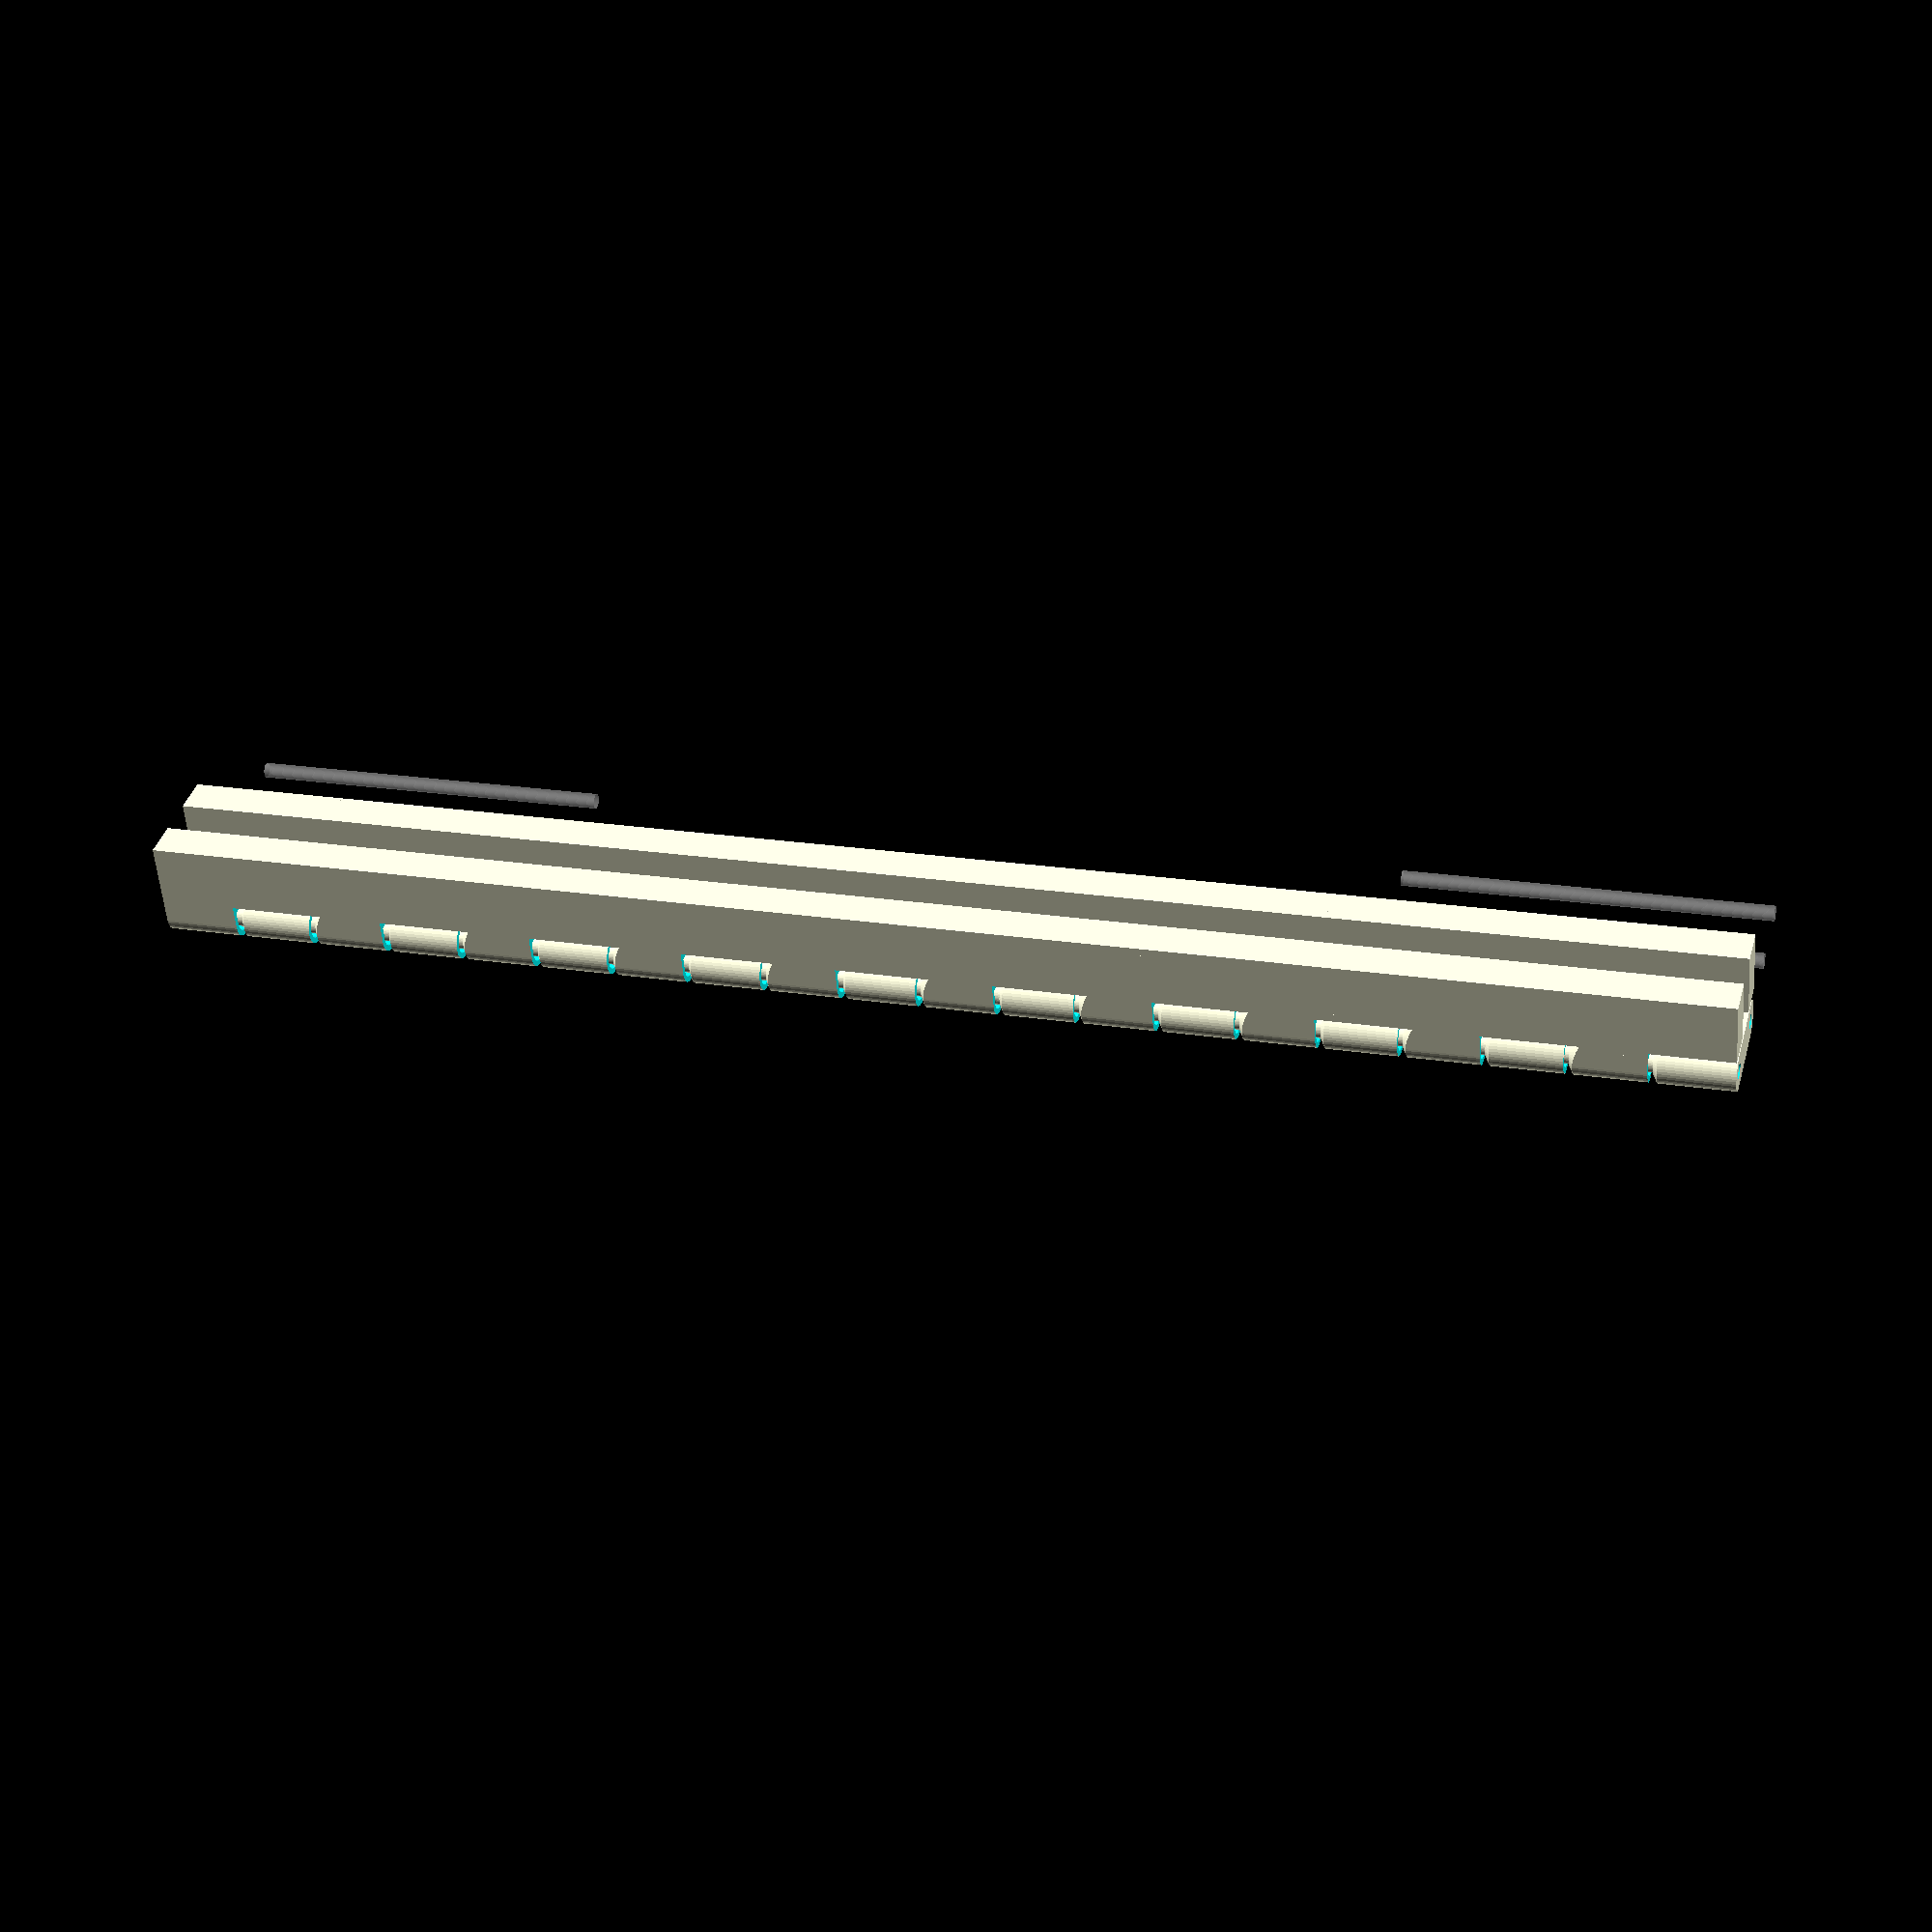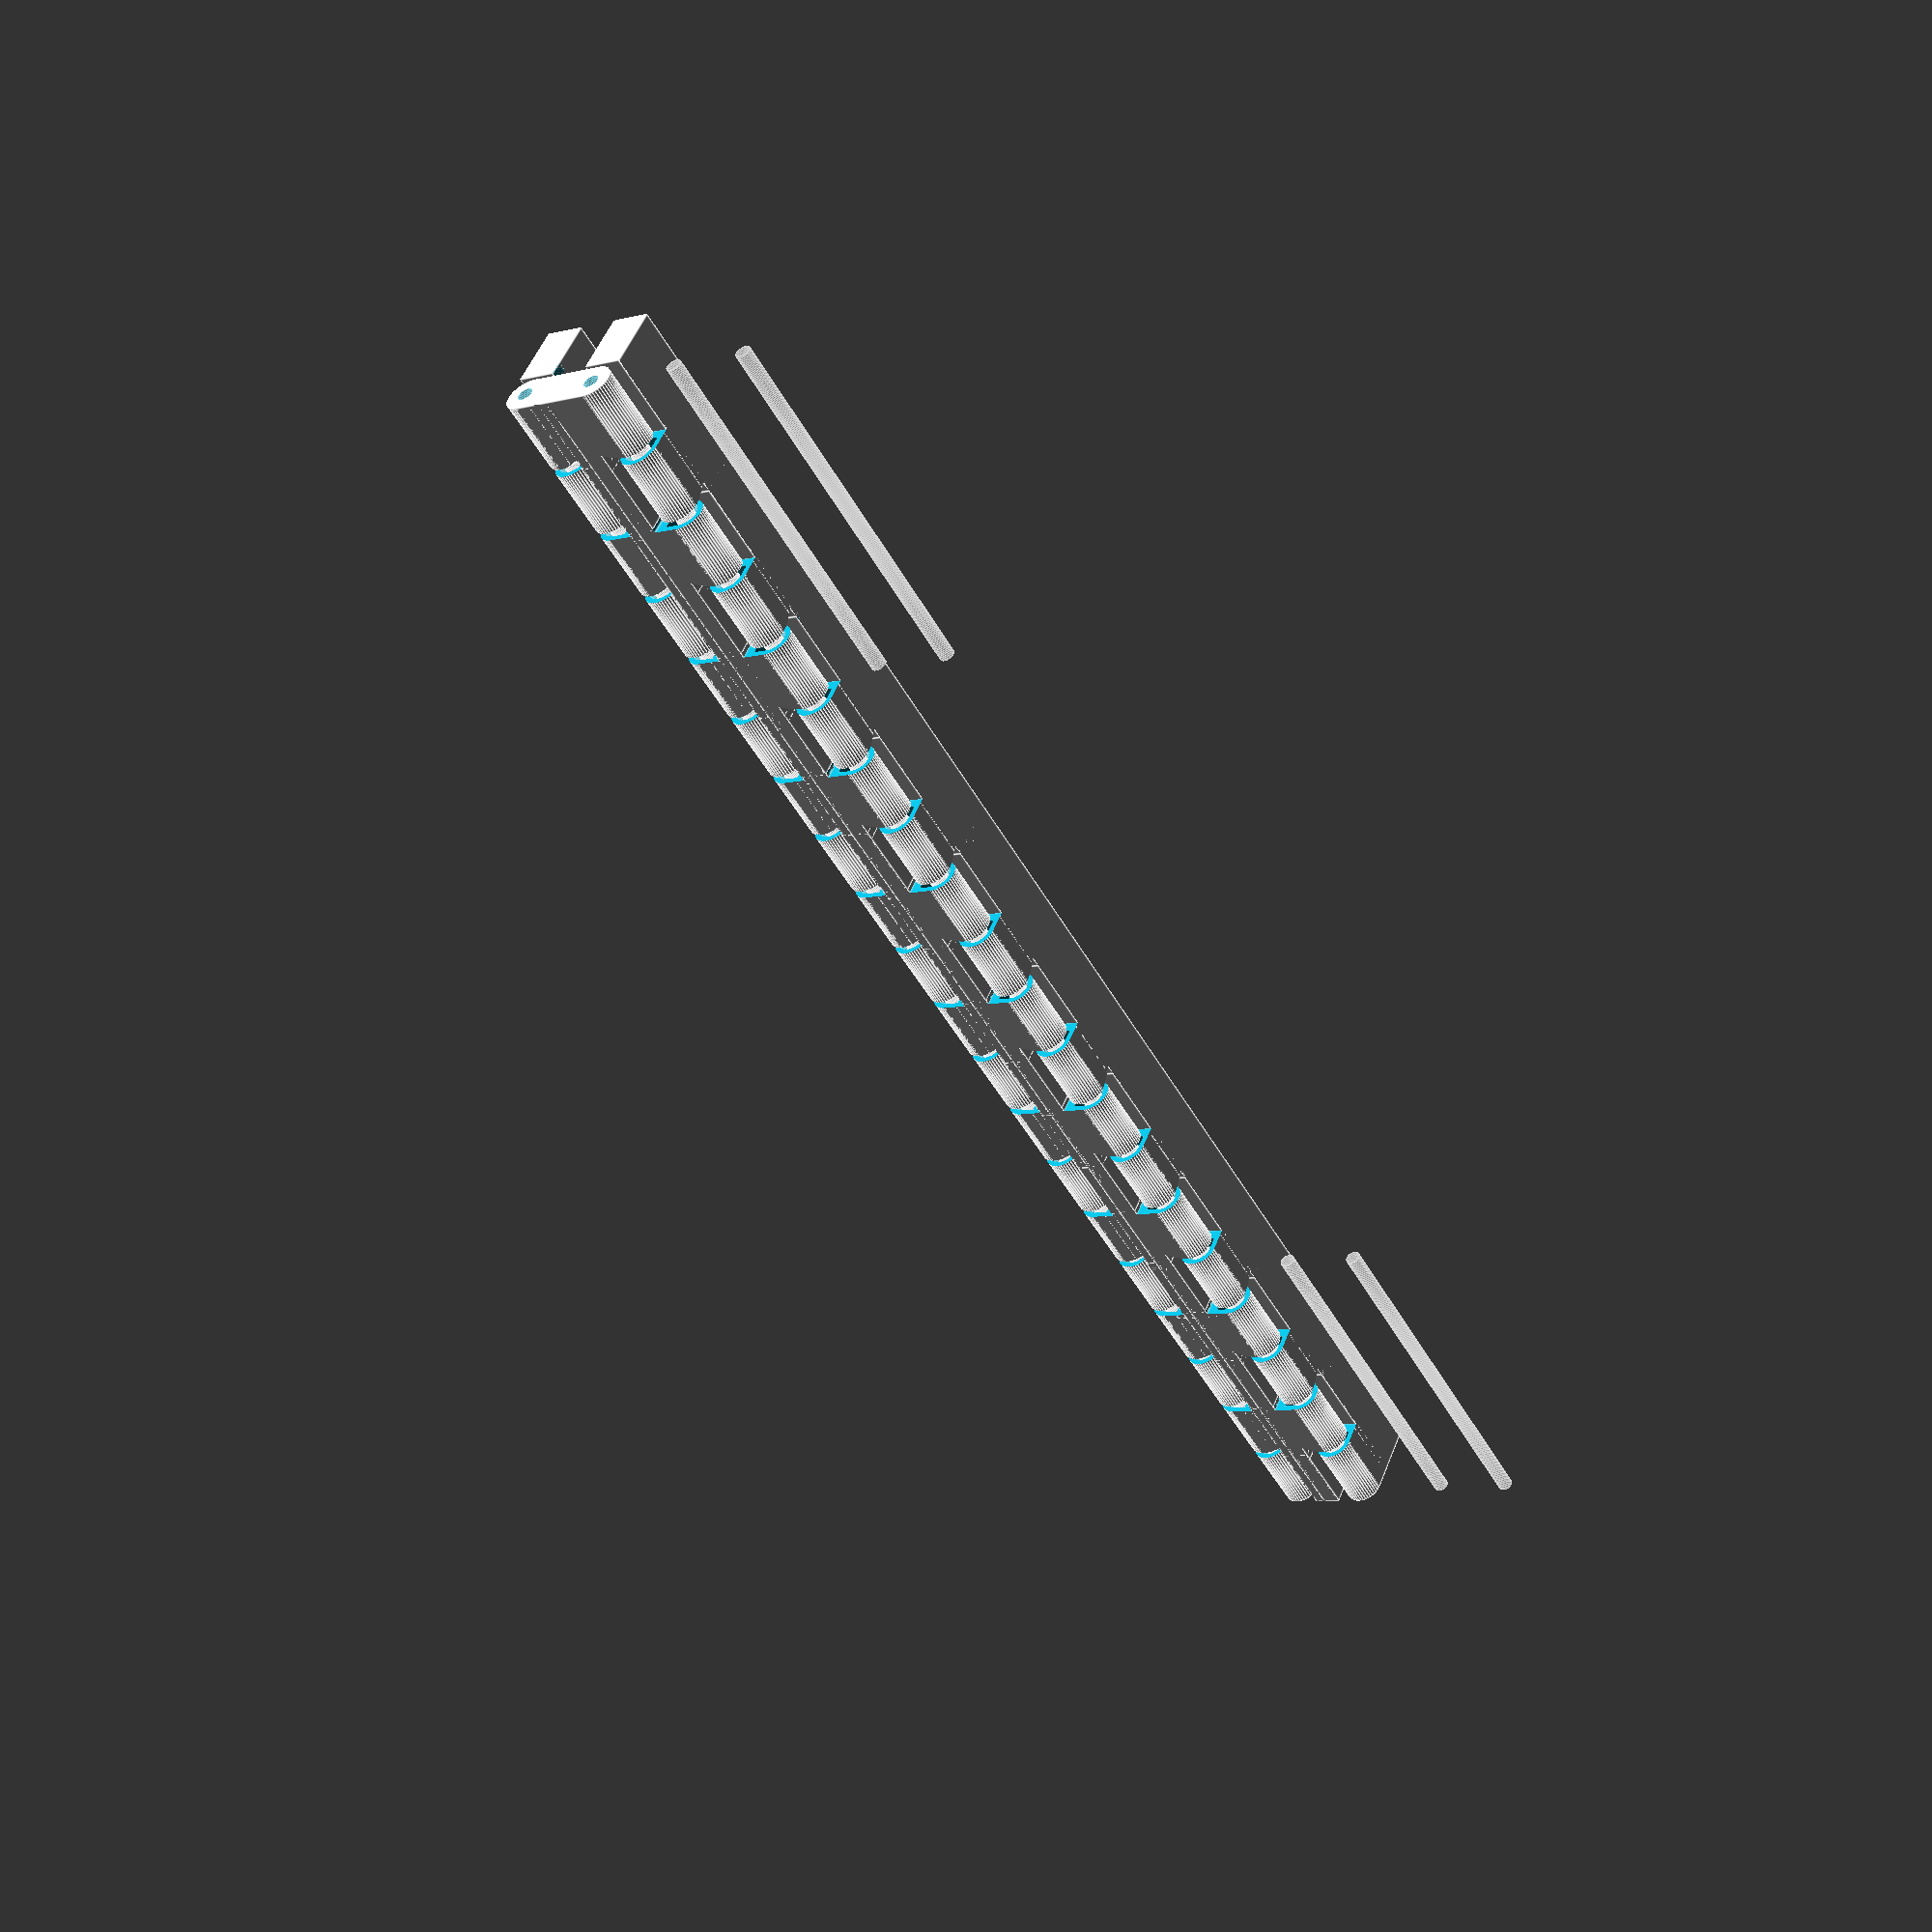
<openscad>
$fn            = 45;
TOLERANCE      =  0.42;
THICKNESS      =  3.975;
LAYER_HEIGHT   =  10;
LINE_THICKNESS =  0.84 +0.26; // <== TUNE for a 1-line wall
WALL_THICKNESS =  0.75;
SUPPORT_D      =  0.50;

//                   V2.0   V2.1
HINGE_EXTRA_LENGTH = 1.2  - 1.2;

// Hole in hinge for steel pin:
PIN_D          =  1.75;
PIN_HEIGHT_K   =  4.65;

ATOM           =  0.001;
TOLERANCE2     = TOLERANCE +.5 /5;

module p0_new(h=LAYER_HEIGHT,
              is_top=false, is_bottom=false,
              is_left=false, is_right=false,
              extra_length=0) {
    difference() {
        intersection() {
            union() {
                // column
                if (!is_left)
                   cylinder(d=THICKNESS, h=h);

                // block
                translate([0, -THICKNESS/2, 0])
                cube([THICKNESS*1.5-TOLERANCE2+extra_length, THICKNESS, h]);
            }

            // sharpen column
            translate([0, 0, -THICKNESS/4]){
                d2 = h*6;
                d1 = is_bottom || is_left ? d2 : 0;

                translate([0, 0, .2])  // <== FIXME: compute
                cylinder(d1=d1, d2=d2, h=h*2);

                translate([THICKNESS/2+TOLERANCE2, -THICKNESS/2, 0])
                cube([THICKNESS/2*2, THICKNESS, h*2]);
            }
        }

        // pin hole
        if (!is_top && !is_left) {
            d2 = THICKNESS - LINE_THICKNESS;
            d1 = d2;
            hh = d2*.7;

            translate([0, 0, h-hh+ATOM])
            cylinder(d1=d1, d2=d2, h=hh);

            translate([0, -d2/2, h-hh+ATOM])
            cube([d2/2, d2, hh]);

            // shave 1-2 layers
            translate([-THICKNESS*1.5+TOLERANCE2, -THICKNESS, h-TOLERANCE])
            cube([THICKNESS*2, THICKNESS*2, THICKNESS]);
        }
    }

    // pin
    if (!is_top && !is_left) {
        d = THICKNESS - LINE_THICKNESS;
        dd = d - TOLERANCE*2;
        hh = dd*.7 - TOLERANCE -.5;
        z_adjust = .4 +.2; //+.3  -.1;

        translate([0, 0, h+z_adjust-d])
        cylinder(d1=0, d2=dd, h=hh);

        translate([0, 0, h+z_adjust-d +hh])
        cylinder(d=dd, h=dd);

        translate([0, 0, h+z_adjust-d])
        cylinder(d=SUPPORT_D, h=dd/2); // support pin
    }
}

module p1_new(h=LAYER_HEIGHT,
              is_bottom=false, is_top=false,
              is_left=false, is_right=false,
              extra_length=0) {
    translate([-extra_length, 0, 0])
    p0_new(h=h, is_bottom=is_bottom, is_left=is_left, is_right=is_right, extra_length=extra_length);

    if (!is_right) {
        translate([THICKNESS*2, 0, h]) rotate([0, 0, 180])
        p0_new(h=h, is_top=is_top, extra_length=extra_length);
    }
    else {
        translate([THICKNESS/2+TOLERANCE2, -THICKNESS/2, h])
        cube([THICKNESS-TOLERANCE2*2, THICKNESS, h]);
    }
}

module p2_new(h=LAYER_HEIGHT, extent=0, thickness=THICKNESS,
              is_bottom=false, is_top=false,
              is_left=false, is_right=false) {
    k = thickness / THICKNESS;

    difference() {
        scale([k, k, 1])
        p1_new(h=h, is_bottom=is_bottom, is_top=is_top, is_left=is_left, is_right=is_right);

        if (is_left)
            translate([-ATOM, -thickness/2-ATOM, -ATOM])
            cube([thickness/2+ATOM, thickness+ATOM*2, h*2+ATOM*2]);

        if (is_left)
            translate([thickness/2, -thickness, -ATOM])
            cube([thickness/2, thickness*2, h*2+ATOM*2]);

        if (is_right)
            translate([thickness, -thickness, -ATOM])
            cube([thickness/2, thickness*2, h*2+ATOM*2]);
    }

    if (is_left)
        translate([thickness-extent, -thickness/2, -ATOM])
        cube([extent, thickness, h*2]);

    if (is_right)
        translate([thickness, -thickness/2, -ATOM])
        cube([extent, thickness, h*2]);
}

////////////////////////////////////////////////////////////////////////////////

module hinge_new0(nb_layers=4, layer_height=LAYER_HEIGHT,
             layer_imbalance=0,
             thickness=THICKNESS,
             width1=THICKNESS, shave_bottom1=0, shave_top1=0,
             width2=THICKNESS, shave_bottom2=0, shave_top2=0, angle2=0,
             only_axis=false) {

    height = nb_layers * layer_height *2;

    if (only_axis) {
        cylinder(d=thickness+thickness/2, h=height);
    }
    else {
        intersection() {
            for (i=[0:nb_layers-1]) {
                rotate([0, 0, -180])
                translate([0, 0, layer_height*2*i]) {
                    p2_new(h=layer_height-layer_imbalance, thickness=thickness,
                           extent=width1-thickness,
                       is_right=true, is_bottom=i==0, is_top=i==nb_layers-1);
                    translate([thickness/2+TOLERANCE2, -thickness/2, 0])
                    cube([width1-thickness/2-TOLERANCE2, thickness,
                          layer_height*2]);
                }
            }
            // bounding box
            if (shave_bottom1==0) {
                translate([-width1, -thickness/2, 0])
                cube([width1+thickness/2, thickness, height-shave_top1]);
            }
            else hull() {
                dz = thickness+shave_bottom1;
                translate([-width1, -thickness/2, dz])
                cube([width1+thickness/2, thickness, height-dz-shave_top1]);

                translate([0, 0, thickness/2+shave_bottom1])
                sphere(d=thickness);

                translate([-width1, 0, thickness/2 + shave_bottom1])
                rotate([0, 90, 0])
                cylinder(d=thickness, h=ATOM);
            }
        }

        rotate([0, 0, angle2])
        intersection() {
            for (i=[0:nb_layers-1]) {
                rotate([0, 0, 180])
                translate([-thickness*2, 0, 0])
                translate([0, 0, layer_height*2*i - layer_imbalance*2]) {
                    p2_new(h=layer_height+layer_imbalance, thickness=thickness,
                           extent=width2-thickness,
                       is_left=true, is_bottom=i==0, is_top=i==nb_layers-1);
                    translate([-thickness, -thickness/2, layer_imbalance*2])
                    cube([width2-thickness/2-TOLERANCE2, thickness,
                          layer_height*2]);
                }
            }

            // bounding box
            if (shave_bottom2==0) {
                translate([-thickness/2, -thickness/2, 0])
                cube([width2+thickness/2, thickness, height-shave_top2]);
            } else union(){
                dz = thickness/2+shave_bottom2;
                translate([-thickness/2, -thickness/2, dz])
                cube([width2+thickness/2, thickness, height-dz-shave_top2]);
                translate([0, 0, thickness/2+shave_bottom2])
                rotate([0, 90, 0])
                cylinder(d=thickness, h=width2);
            }
        }
    }
}

module hinge_new(nb_layers=4, layer_height=LAYER_HEIGHT,
             layer_imbalance=0,
             thickness=THICKNESS,
             width1=THICKNESS, shave_bottom1=0, shave_top1=0,
             width2=THICKNESS, shave_bottom2=0, shave_top2=0, angle2=0,
             only_axis=false) {
    difference() {
        hinge_new0(
            nb_layers, layer_height,
            layer_imbalance,
            thickness,
            width1, shave_bottom1, shave_top1,
            width2, shave_bottom2, shave_top2, angle2,
            only_axis);

        pin_h = layer_height * PIN_HEIGHT_K;
        //pin_h = LAYER_HEIGHT * nb_layers *2;
        for(z=[-ATOM, nb_layers*layer_height*2 - pin_h + ATOM*2])
            translate([0, 0, z - ATOM])
            cylinder(d=PIN_D, h=pin_h);

        %translate([0, 20, 0])
        for(z=[-ATOM, nb_layers*layer_height*2 - pin_h + ATOM*2])
            translate([0, 0, z - ATOM])
            cylinder(d=PIN_D, h=pin_h);

    }
}


//!hinge_new();
//!hinge_new(shave_bottom1=1);
//!hinge_new(shave_bottom2=1);
//!hinge_new(layer_imbalance=3);
//!hinge_new(shave_top1=1);
//!hinge_new(shave_bottom1=1, shave_top1=1);

////////////////////////////////////////////////////////////////////////////////

function get_hinge_thickness() = THICKNESS;

function get_hinge_height(nb_layers=3,
                          layer_height=LAYER_HEIGHT) = layer_height*2*nb_layers;

////////////////////////////////////////////////////////////////////////////////
// Main hinge

module main_hinge() {
    z = -14.25  + .9;
    n =   9     + 1;
    w1 =  5;
    w2 = 10;
    th =  4.5;
    h =  10     - .9;
    translate([-4.0, th, z])
    rotate([0, 0, 180])
    hinge_new(nb_layers=n, layer_height=h, thickness=th,
              width1=w2, width2=w1, angle2=90);

    translate([-4.0, -th, z])
    rotate([0, 0,  180])
    hinge_new(nb_layers=n, layer_height=h, thickness=th,
              width1=w2, width2=w1, angle2=-90);
}

module main_hinge_test() {
    z = -14.25  + .9;
    n =   2;
    w1 =  5;
    w2 = 10;
    th =  4.5;
    h =  10     - .9;
    translate([-4.0, th, z])
    rotate([0, 0, 180])
    hinge_new(nb_layers=n, layer_height=h, thickness=th,
              width1=w2, width2=w1, angle2=90);

    translate([-4.0, -th, z])
    rotate([0, 0,  180])
    hinge_new(nb_layers=n, layer_height=h, thickness=th,
              width1=w2, width2=w1, angle2=-90);
}

////////////////////////////////////////////////////////////////////////////////
// Flap hinge

LID_SPACING                =  0.15;
SPACING                    =  0.3;

FLAP_NB_LAYERS             =  8;
FLAP_Z_POS                 = 10;
FLAP_X_ADJUST              =  0;
FLAP_EXTEND_ADJUST         = -7;
FLAP_HEIGHT                =  7.25*6 + LID_SPACING*1.5;
FLAP_LAYER_HEIGHT          = FLAP_HEIGHT/FLAP_NB_LAYERS;

module flap_hinge0(flap_height=FLAP_HEIGHT, nb_layers=FLAP_NB_LAYERS,
                   thickness=THICKNESS, only_axis=false) {
    layer_height = flap_height/nb_layers/2;

    translate([0, 0, -LID_SPACING])
    hinge_new(nb_layers=nb_layers, layer_height=layer_height,
              shave_bottom1 = SPACING,
              shave_top1 = SPACING,
              thickness=thickness,
              only_axis=only_axis);
}

////////////////////////////////////////////////////////////////////////////////

CAM_LAYER_HEIGHT = 5.04;
CAM_NB_LAYERS = 5;
CAM_HEIGHT = CAM_NB_LAYERS * CAM_LAYER_HEIGHT * 2;

module maybe_hull(use_hull=false) {
    if (use_hull) hull() children();
    else children();
}

module camera_hinge(nb_layers=CAM_NB_LAYERS, height=CAM_HEIGHT, thickness=4,
                    only_axis=false)
{
    maybe_hull(only_axis) {
        hinge_new(nb_layers=nb_layers, layer_height=height/2/nb_layers,
                  shave_bottom2=SPACING, shave_top2=SPACING,
                  width2=thickness*.75,
                  thickness=thickness,
                  only_axis=only_axis);


        translate([thickness*1.5, 0, 0])
        rotate([0, 0, 180])
        hinge_new(nb_layers=nb_layers, layer_height=height/2/nb_layers,
                  shave_bottom1=SPACING, shave_top1=SPACING,
                  width1=thickness*1.5,
                  shave_bottom2 = SPACING, shave_top2 = SPACING,
                  width2=thickness*.75,
                  thickness=thickness,
                  only_axis=only_axis);
    }
}

////////////////////////////////////////////////////////////////////////////////

main_hinge();
//flap_hinge0(only_axis=true);

//camera_hinge();
//%camera_hinge(only_axis=true);

</openscad>
<views>
elev=158.7 azim=74.2 roll=254.3 proj=p view=solid
elev=230.6 azim=114.3 roll=151.4 proj=p view=edges
</views>
